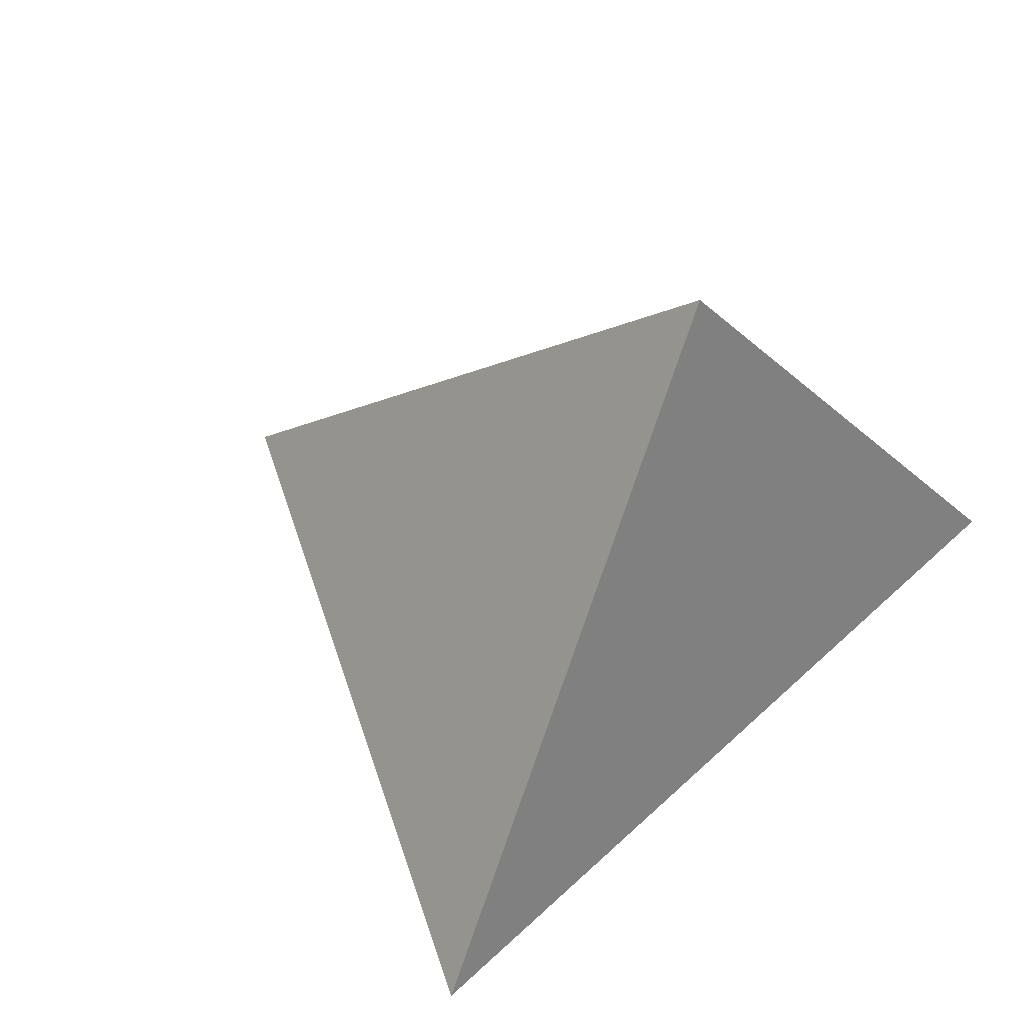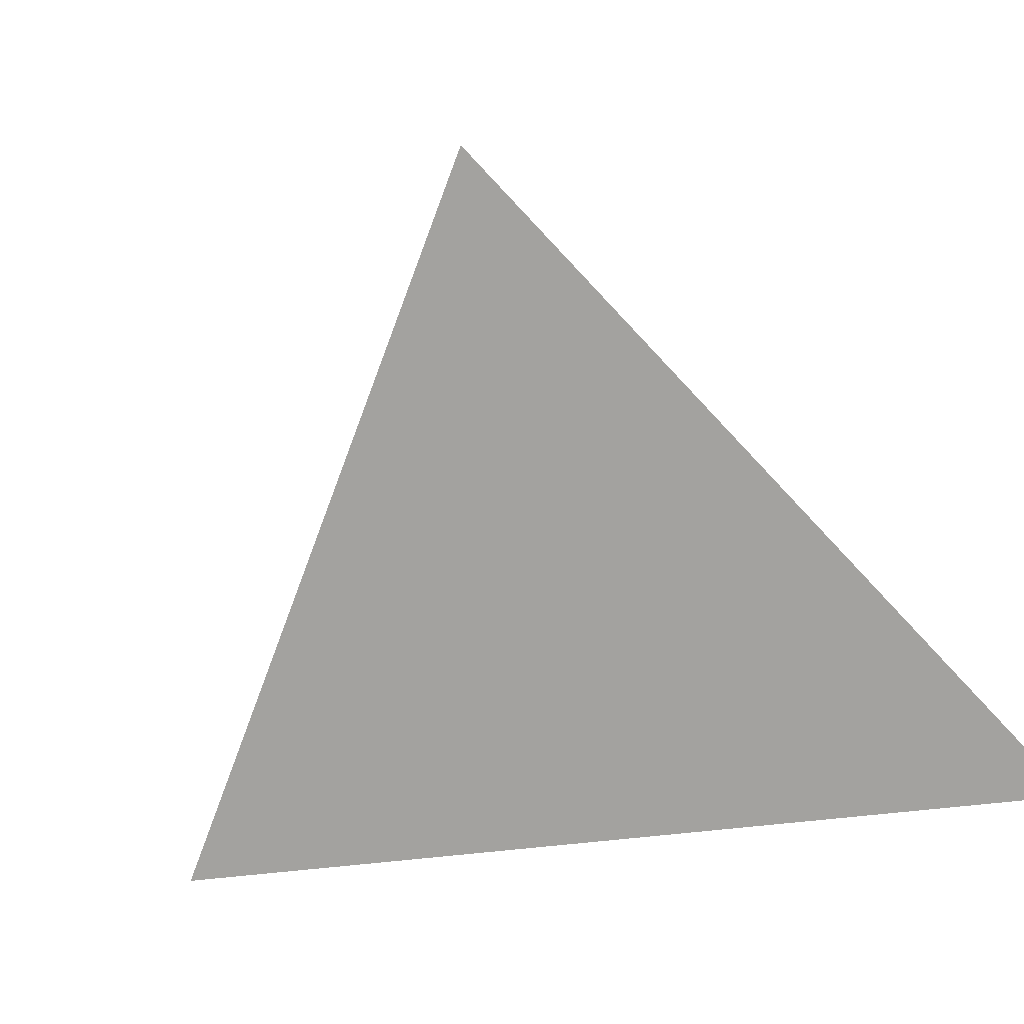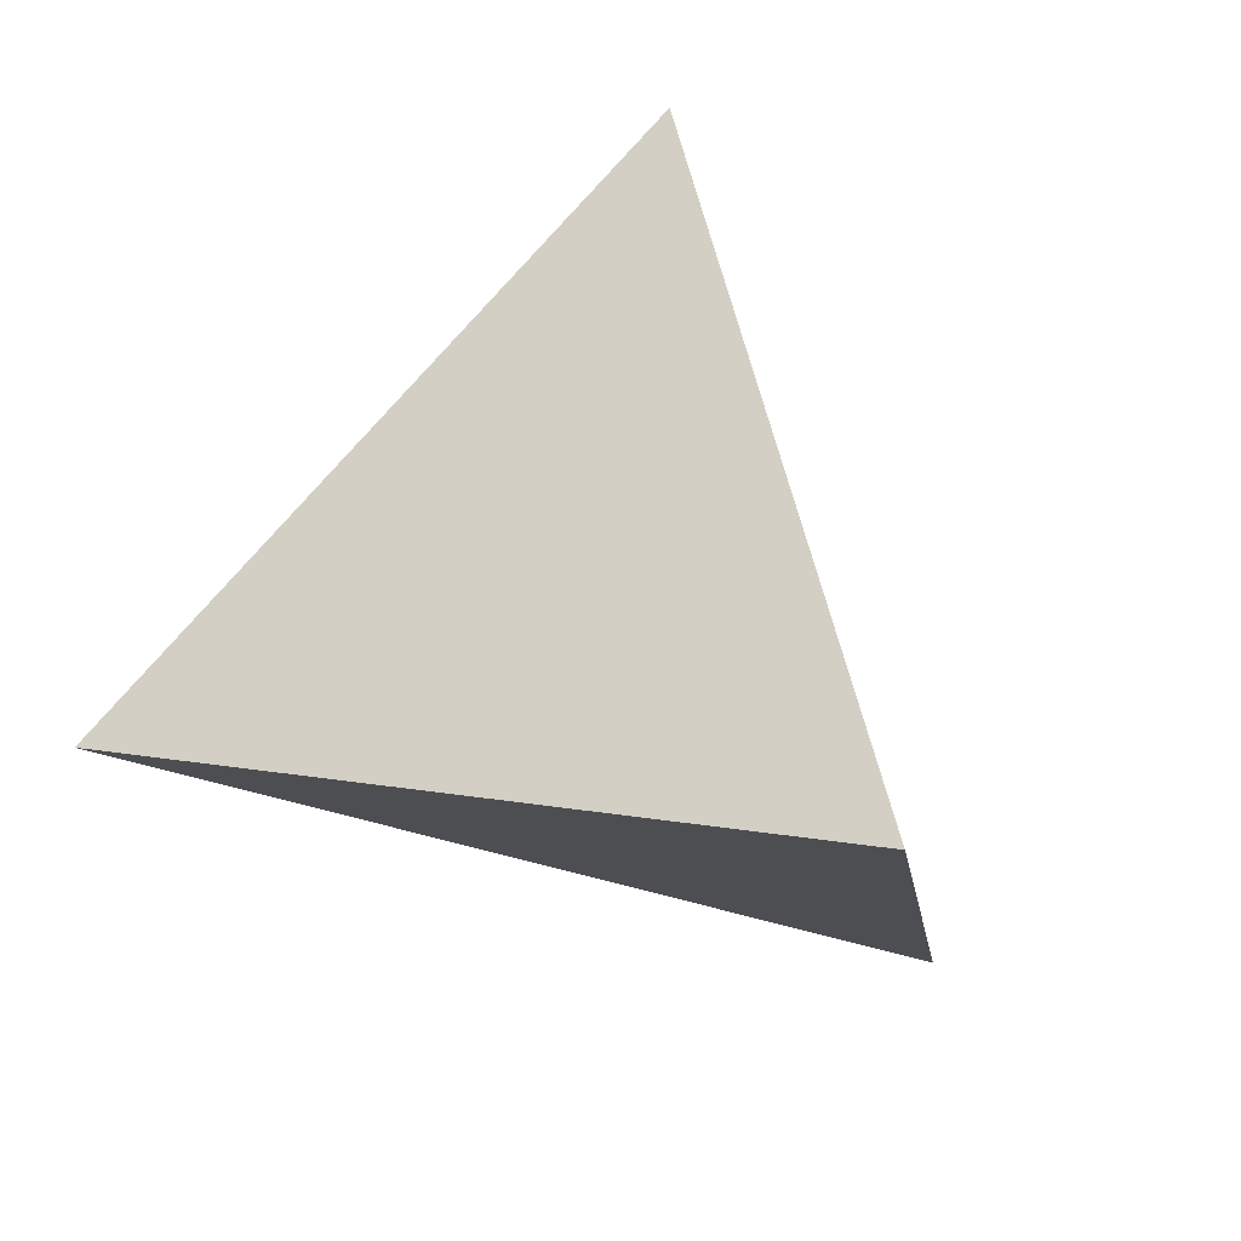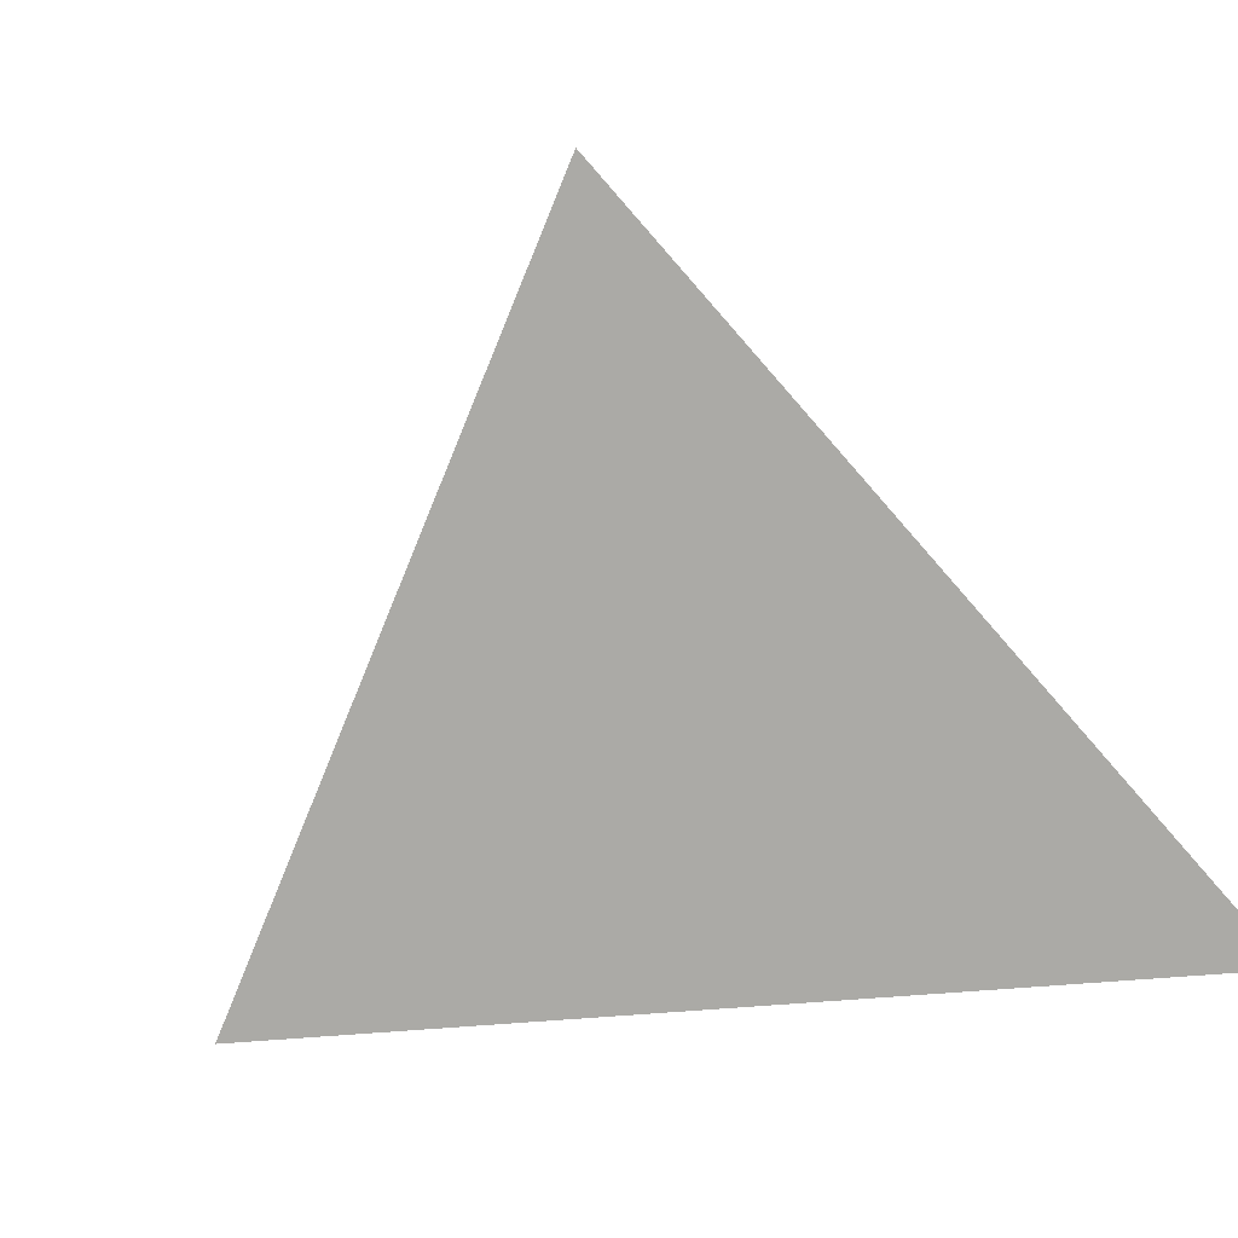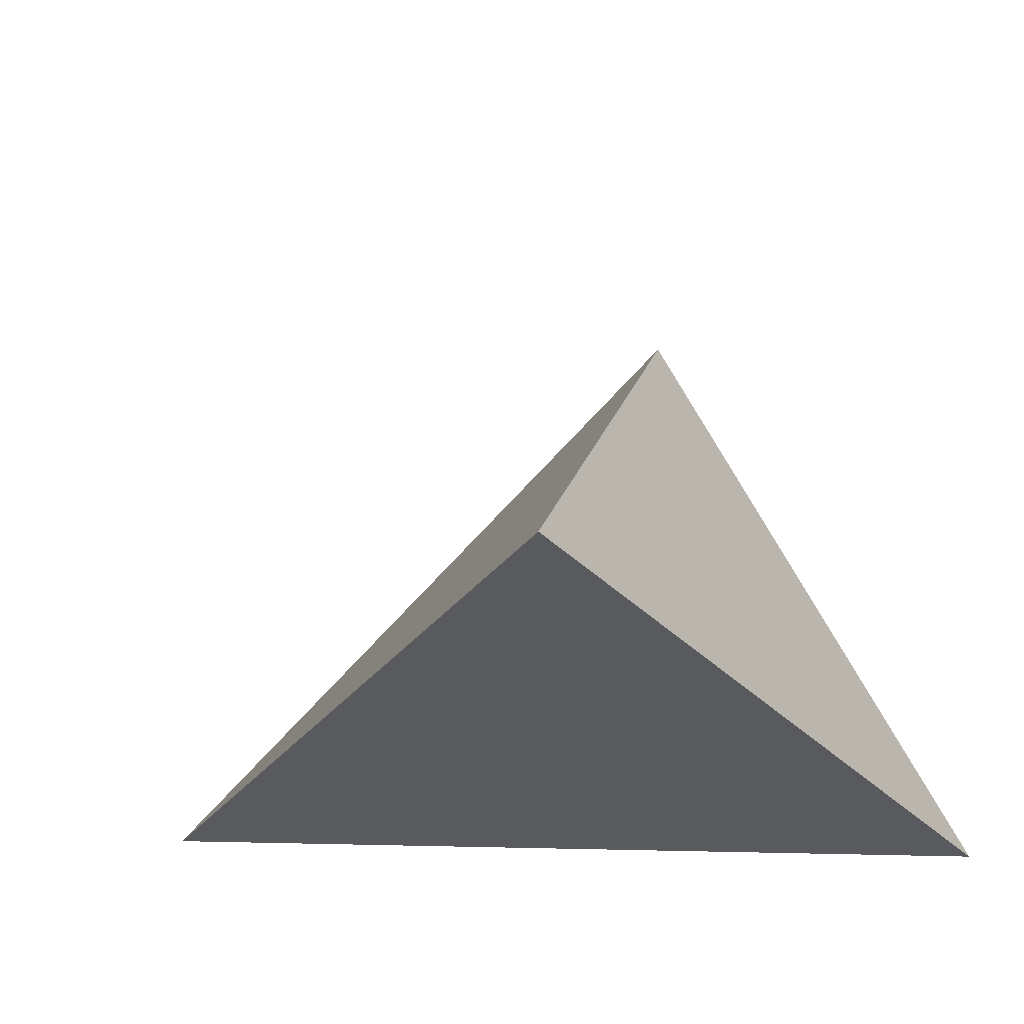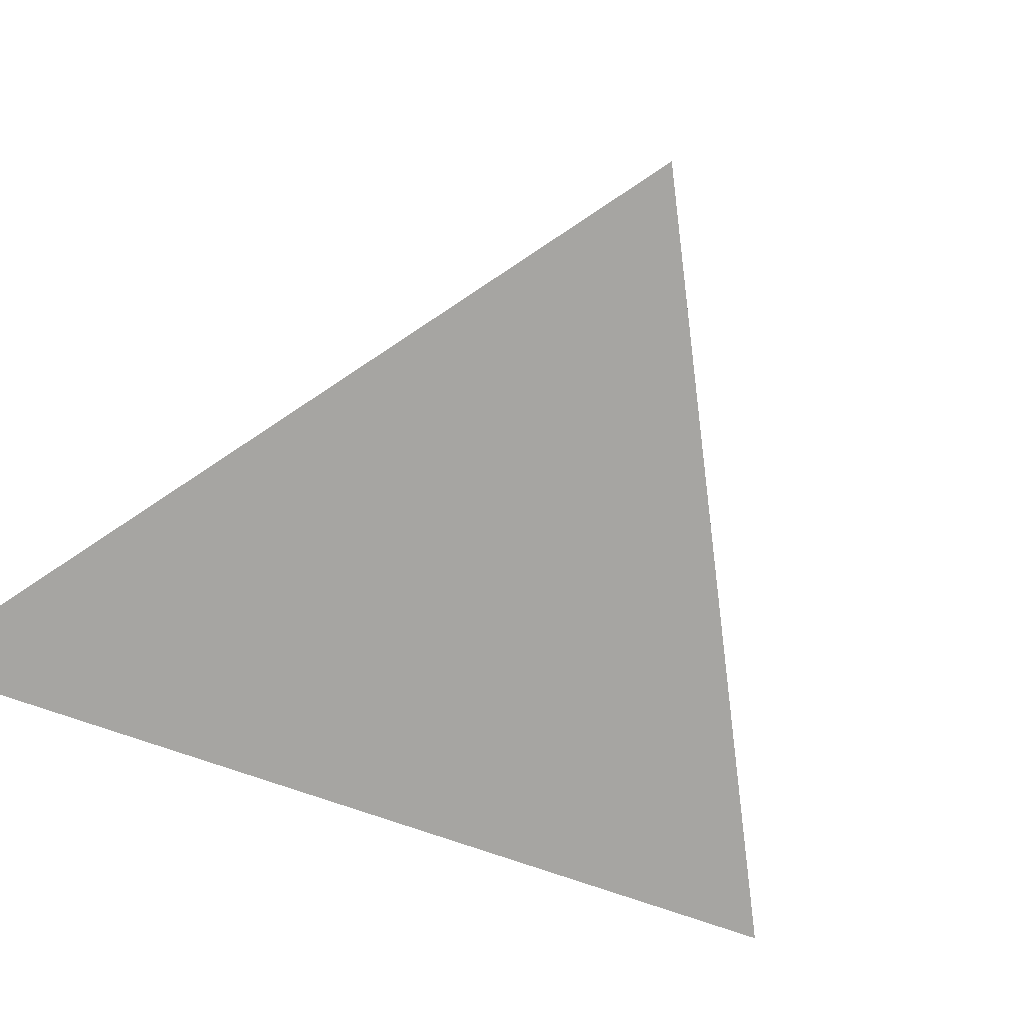
<metadata>
{"format":"obj","ext":"obj","renderer":"f3d","projection":"perspective","resolution":1024,"background":"white","views":[{"elev":54.6,"azim":116.9,"up":"+Y"},{"elev":-72.4,"azim":114.5,"up":"+Y"},{"elev":10.5,"azim":161.7,"up":"+Z"},{"elev":-75.8,"azim":112.7,"up":"+Y"},{"elev":-30.5,"azim":105.5,"up":"+Y"},{"elev":-73.7,"azim":-37.8,"up":"+Y"}]}
</metadata>
<code>
g default
v -0.5253 -0.4637 1.044
v 0.02724 -0.4637 2.701
v 1.132 -0.4637 1.596
v 0.02724 0.6413 1.596
g pPyramid1
f 1 3 2
f 1 2 4
f 2 3 4
f 3 1 4

</code>
